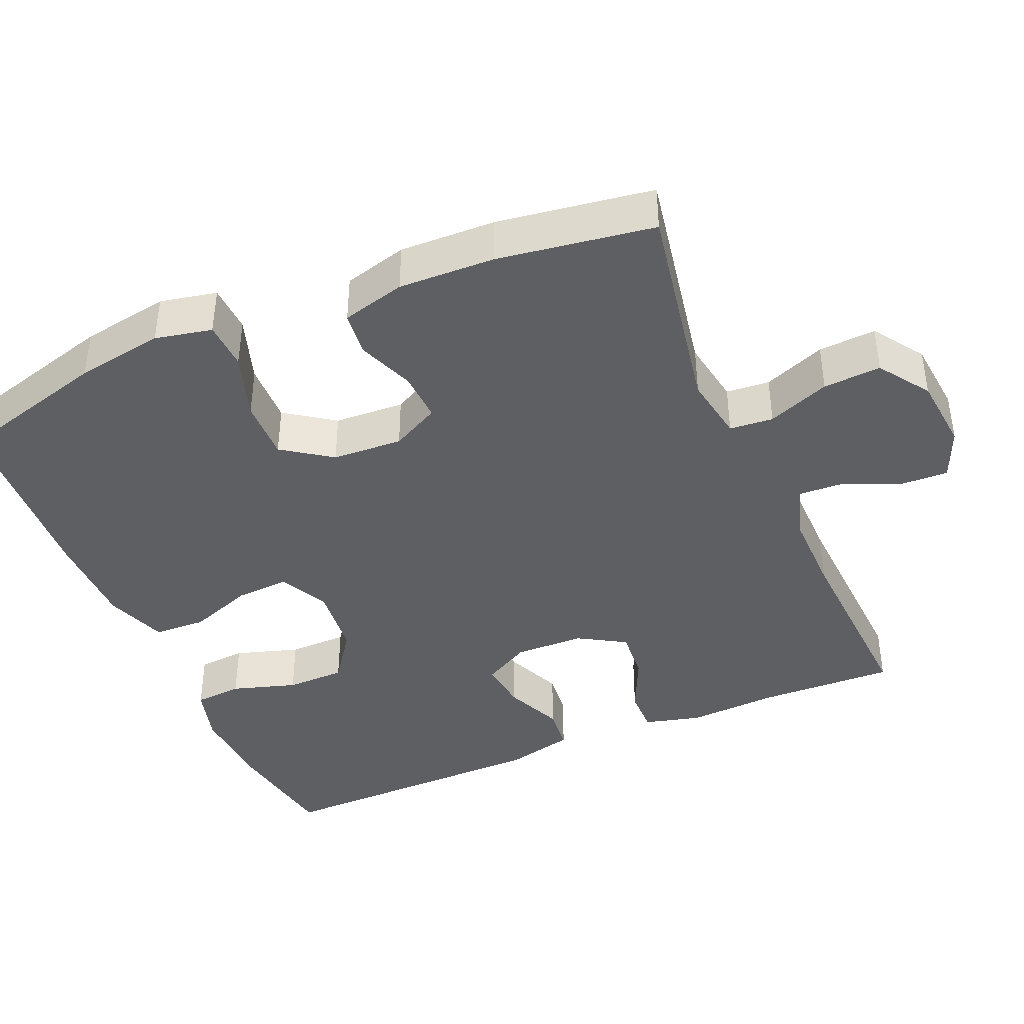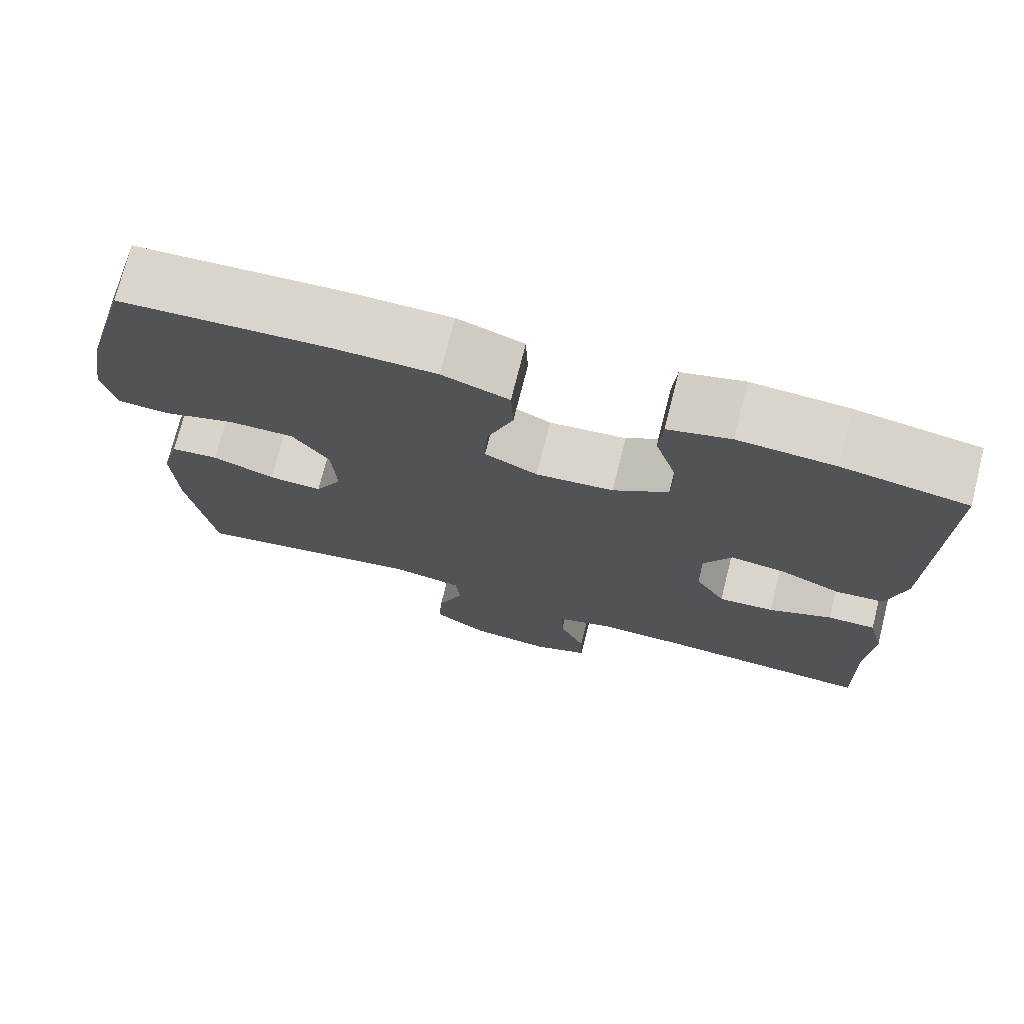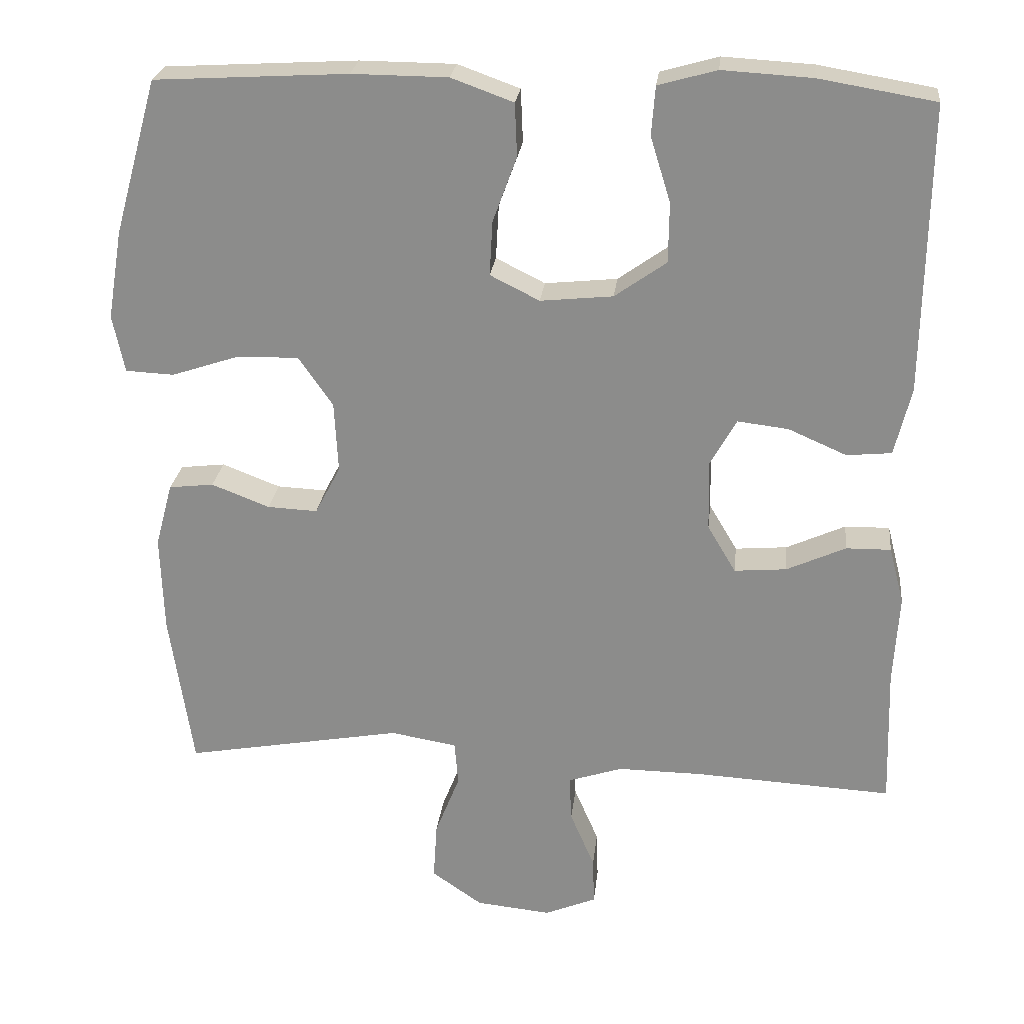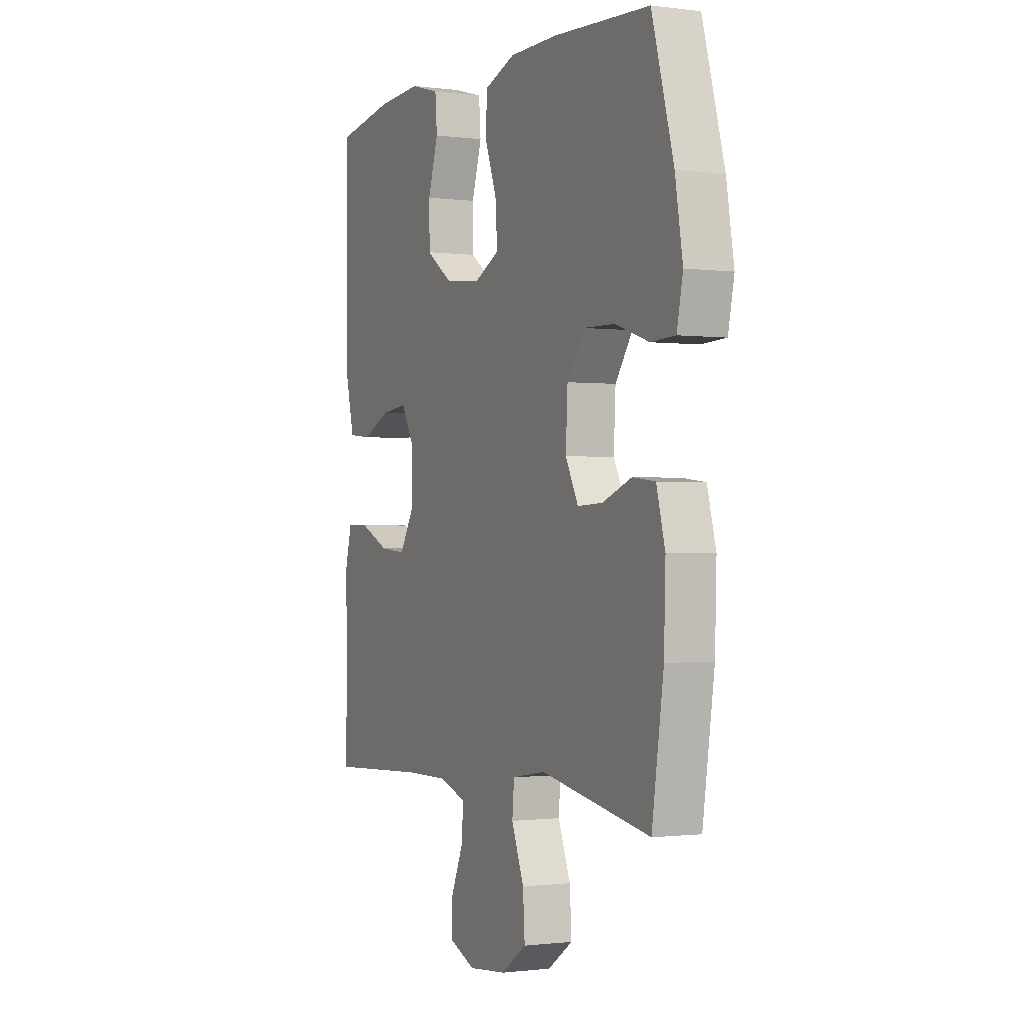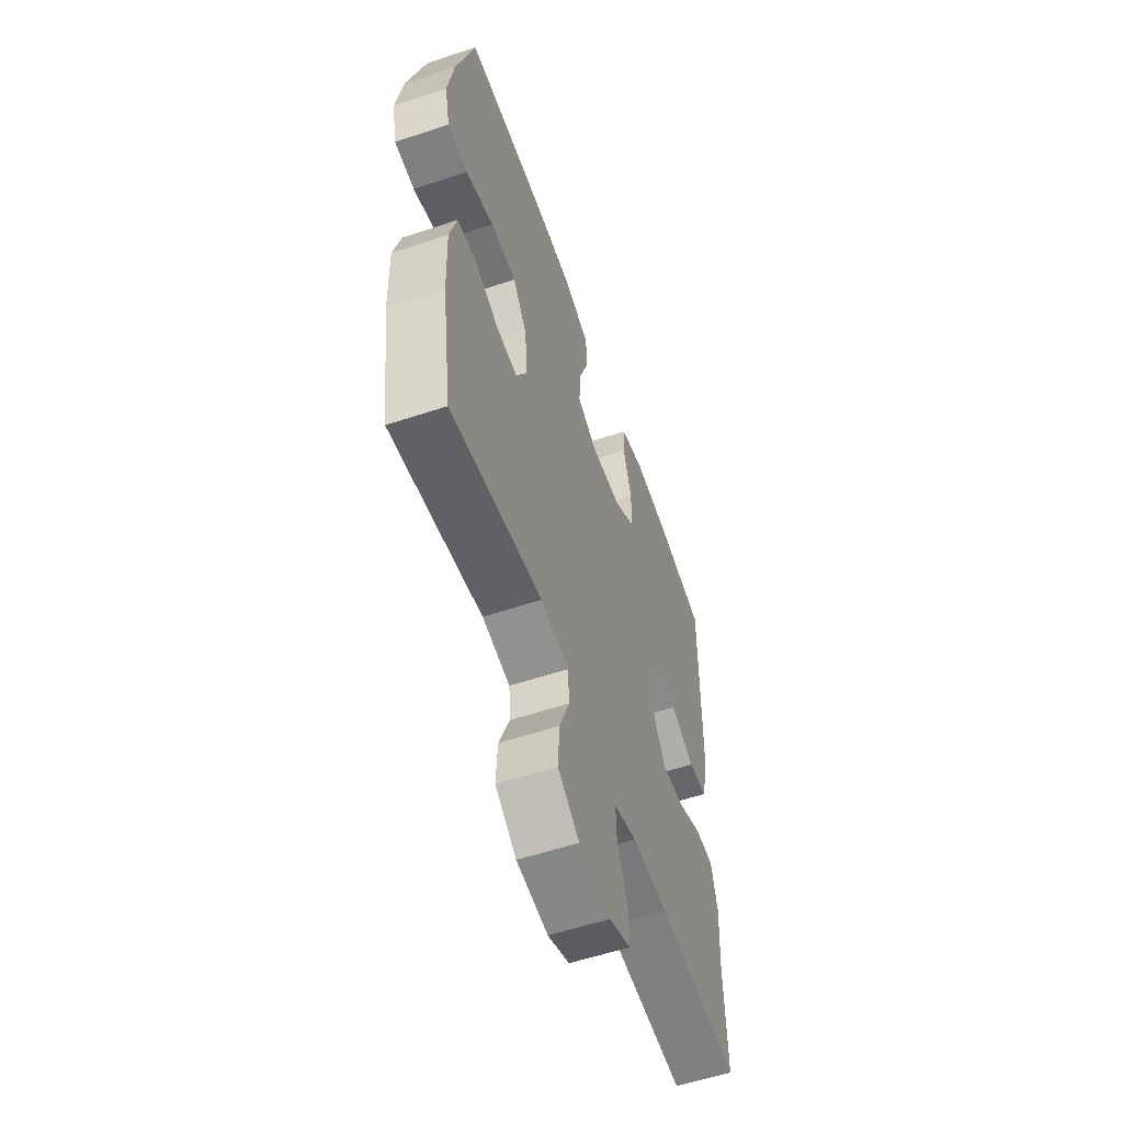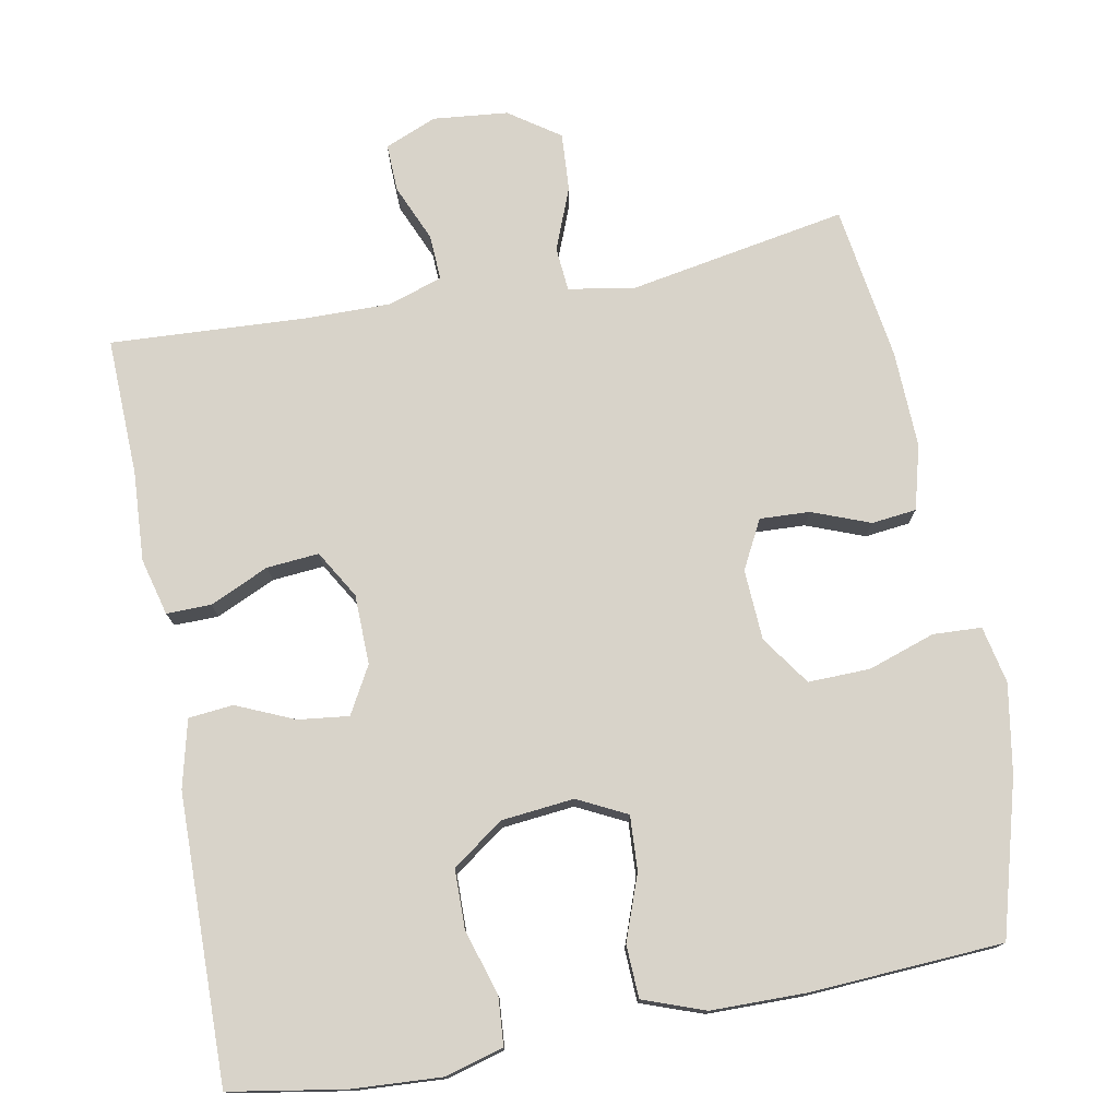
<metadata>
{"format":"obj","ext":"obj","renderer":"f3d","projection":"perspective","resolution":1024,"background":"white","views":[{"elev":-41.0,"azim":113.2,"up":"+Y"},{"elev":74.0,"azim":-165.8,"up":"+Z"},{"elev":24.8,"azim":-173.6,"up":"+Z"},{"elev":-0.9,"azim":64.5,"up":"+Z"},{"elev":-57.2,"azim":109.1,"up":"+Z"},{"elev":76.0,"azim":-10.6,"up":"+Y"}]}
</metadata>
<code>
v -0.5 0.07 -0.5
v -0.494 0.07 -0.314
v -0.501 0.07 -0.194
v -0.481 0.07 -0.117
v -0.421 0.07 -0.118
v -0.342 0.07 -0.154
v -0.272 0.07 -0.16
v -0.234 0.07 -0.096
v -0.232 0.07 -0.002
v -0.267 0.07 0.061
v -0.335 0.07 0.053
v -0.413 0.07 0.019
v -0.473 0.07 0.025
v -0.495 0.07 0.116
v -0.5 0.07 0.5
v -0.345 0.07 0.526
v -0.225 0.07 0.533
v -0.147 0.07 0.511
v -0.142 0.07 0.446
v -0.169 0.07 0.359
v -0.168 0.07 0.279
v -0.099 0.07 0.23
v -0.002 0.07 0.22
v 0.064 0.07 0.253
v 0.06 0.07 0.326
v 0.028 0.07 0.413
v 0.031 0.07 0.484
v 0.114 0.07 0.514
v 0.242 0.07 0.515
v 0.5 0.07 0.5
v 0.558 0.07 0.293
v 0.578 0.07 0.174
v 0.562 0.07 0.097
v 0.497 0.07 0.094
v 0.407 0.07 0.124
v 0.324 0.07 0.126
v 0.278 0.07 0.06
v 0.273 0.07 -0.035
v 0.307 0.07 -0.1
v 0.374 0.07 -0.097
v 0.452 0.07 -0.067
v 0.512 0.07 -0.074
v 0.535 0.07 -0.16
v 0.531 0.07 -0.29
v 0.5 0.07 -0.5
v 0.207 0.07 -0.447
v 0.118 0.07 -0.462
v 0.113 0.07 -0.521
v 0.146 0.07 -0.605
v 0.151 0.07 -0.683
v 0.083 0.07 -0.73
v -0.018 0.07 -0.74
v -0.087 0.07 -0.711
v -0.085 0.07 -0.647
v -0.052 0.07 -0.57
v -0.049 0.07 -0.509
v -0.122 0.07 -0.485
v -0.236 0.07 -0.486
v -0.5 0 -0.5
v -0.494 0 -0.314
v -0.501 0 -0.194
v -0.481 0 -0.117
v -0.421 0 -0.118
v -0.342 0 -0.154
v -0.272 0 -0.16
v -0.234 0 -0.096
v -0.232 0 -0.002
v -0.267 0 0.061
v -0.335 0 0.053
v -0.413 0 0.019
v -0.473 0 0.025
v -0.495 0 0.116
v -0.5 0 0.5
v -0.345 0 0.526
v -0.225 0 0.533
v -0.147 0 0.511
v -0.142 0 0.446
v -0.169 0 0.359
v -0.168 0 0.279
v -0.099 0 0.23
v -0.002 0 0.22
v 0.064 0 0.253
v 0.06 0 0.326
v 0.028 0 0.413
v 0.031 0 0.484
v 0.114 0 0.514
v 0.242 0 0.515
v 0.5 0 0.5
v 0.558 0 0.293
v 0.578 0 0.174
v 0.562 0 0.097
v 0.497 0 0.094
v 0.407 0 0.124
v 0.324 0 0.126
v 0.278 0 0.06
v 0.273 0 -0.035
v 0.307 0 -0.1
v 0.374 0 -0.097
v 0.452 0 -0.067
v 0.512 0 -0.074
v 0.535 0 -0.16
v 0.531 0 -0.29
v 0.5 0 -0.5
v 0.207 0 -0.447
v 0.118 0 -0.462
v 0.113 0 -0.521
v 0.146 0 -0.605
v 0.151 0 -0.683
v 0.083 0 -0.73
v -0.018 0 -0.74
v -0.087 0 -0.711
v -0.085 0 -0.647
v -0.052 0 -0.57
v -0.049 0 -0.509
v -0.122 0 -0.485
v -0.236 0 -0.486
f 52 53 54 55
f 52 55 56
f 51 52 56
f 48 49 50 51
f 47 48 51 56
f 43 44 45 46
f 43 46 47
f 40 41 42 43
f 39 40 43 47
f 38 39 47 56
f 32 33 34 35
f 32 35 36
f 31 32 36
f 30 31 36
f 29 30 36 37
f 25 26 27 28
f 24 25 28 29
f 17 18 19 20
f 17 20 21
f 16 17 21
f 15 16 21
f 14 15 21 22
f 11 12 13 14
f 10 11 14 22
f 3 4 5 6
f 2 3 6 7
f 58 1 2 7
f 57 58 7 8
f 56 57 8 9
f 38 56 9
f 24 29 37 38
f 23 24 38 9
f 9 10 22 23
f 113 112 111 110
f 114 113 110
f 114 110 109
f 109 108 107 106
f 114 109 106 105
f 104 103 102 101
f 105 104 101
f 101 100 99 98
f 105 101 98 97
f 114 105 97 96
f 93 92 91 90
f 94 93 90
f 94 90 89
f 94 89 88
f 95 94 88 87
f 86 85 84 83
f 87 86 83 82
f 78 77 76 75
f 79 78 75
f 79 75 74
f 79 74 73
f 80 79 73 72
f 72 71 70 69
f 80 72 69 68
f 64 63 62 61
f 65 64 61 60
f 65 60 59 116
f 66 65 116 115
f 67 66 115 114
f 67 114 96
f 96 95 87 82
f 67 96 82 81
f 81 80 68 67
f 1 59 60 2
f 2 60 61 3
f 3 61 62 4
f 4 62 63 5
f 5 63 64 6
f 6 64 65 7
f 7 65 66 8
f 8 66 67 9
f 9 67 68 10
f 10 68 69 11
f 11 69 70 12
f 12 70 71 13
f 13 71 72 14
f 14 72 73 15
f 15 73 74 16
f 16 74 75 17
f 17 75 76 18
f 18 76 77 19
f 19 77 78 20
f 20 78 79 21
f 21 79 80 22
f 22 80 81 23
f 23 81 82 24
f 24 82 83 25
f 25 83 84 26
f 26 84 85 27
f 27 85 86 28
f 28 86 87 29
f 29 87 88 30
f 30 88 89 31
f 31 89 90 32
f 32 90 91 33
f 33 91 92 34
f 34 92 93 35
f 35 93 94 36
f 36 94 95 37
f 37 95 96 38
f 38 96 97 39
f 39 97 98 40
f 40 98 99 41
f 41 99 100 42
f 42 100 101 43
f 43 101 102 44
f 44 102 103 45
f 45 103 104 46
f 46 104 105 47
f 47 105 106 48
f 48 106 107 49
f 49 107 108 50
f 50 108 109 51
f 51 109 110 52
f 52 110 111 53
f 53 111 112 54
f 54 112 113 55
f 55 113 114 56
f 56 114 115 57
f 57 115 116 58
f 58 116 59 1

</code>
